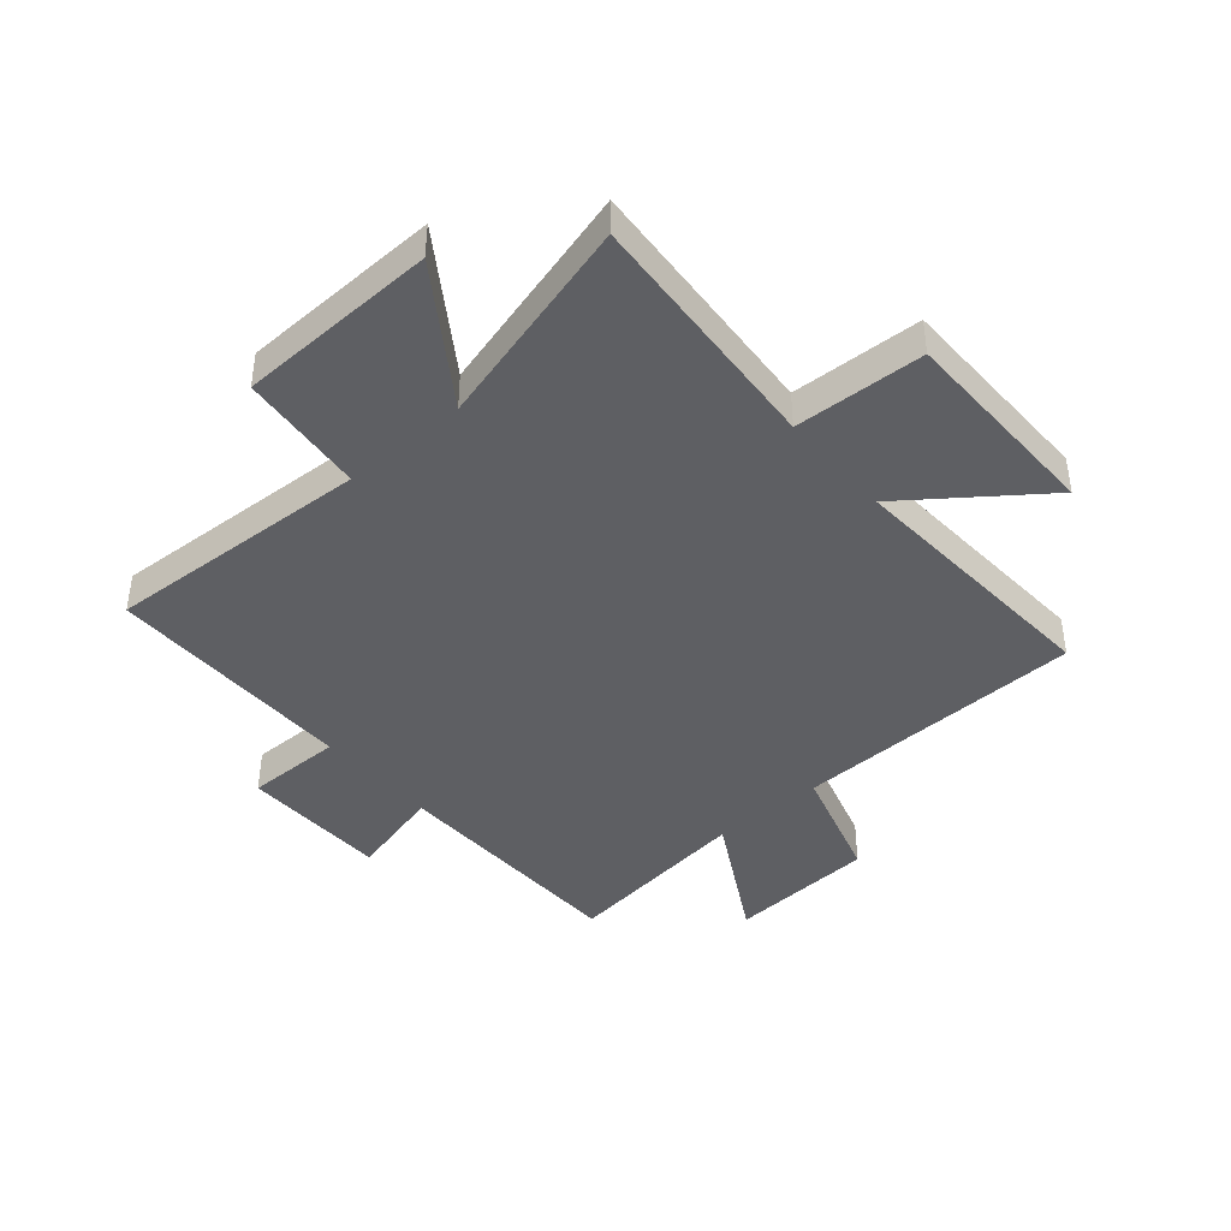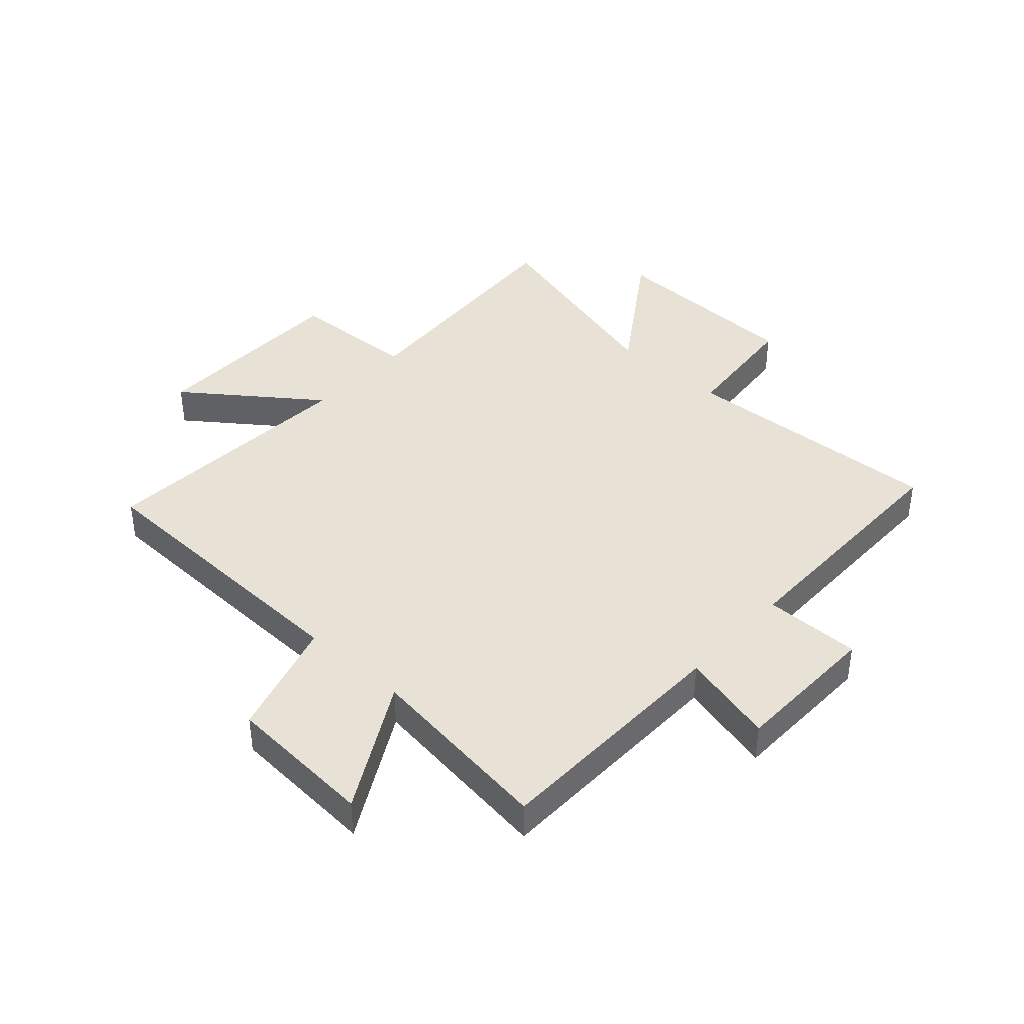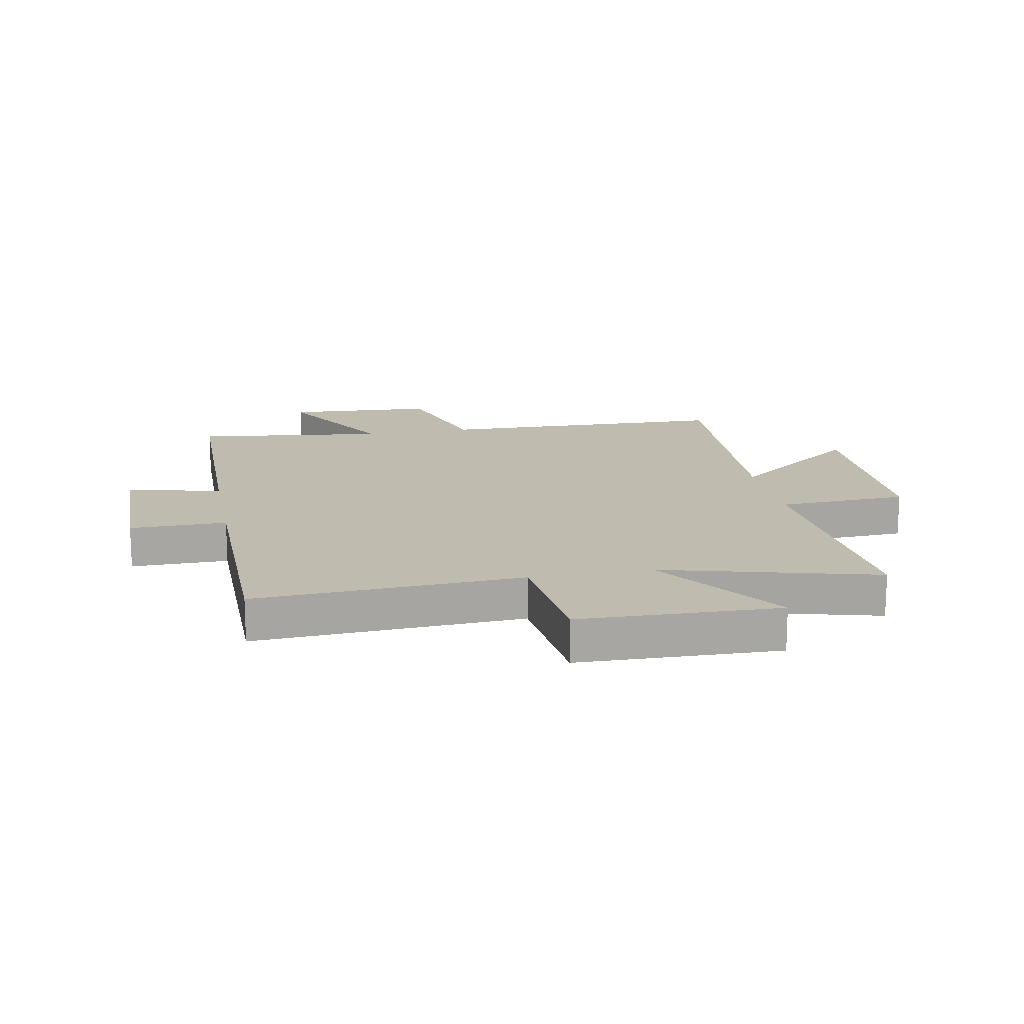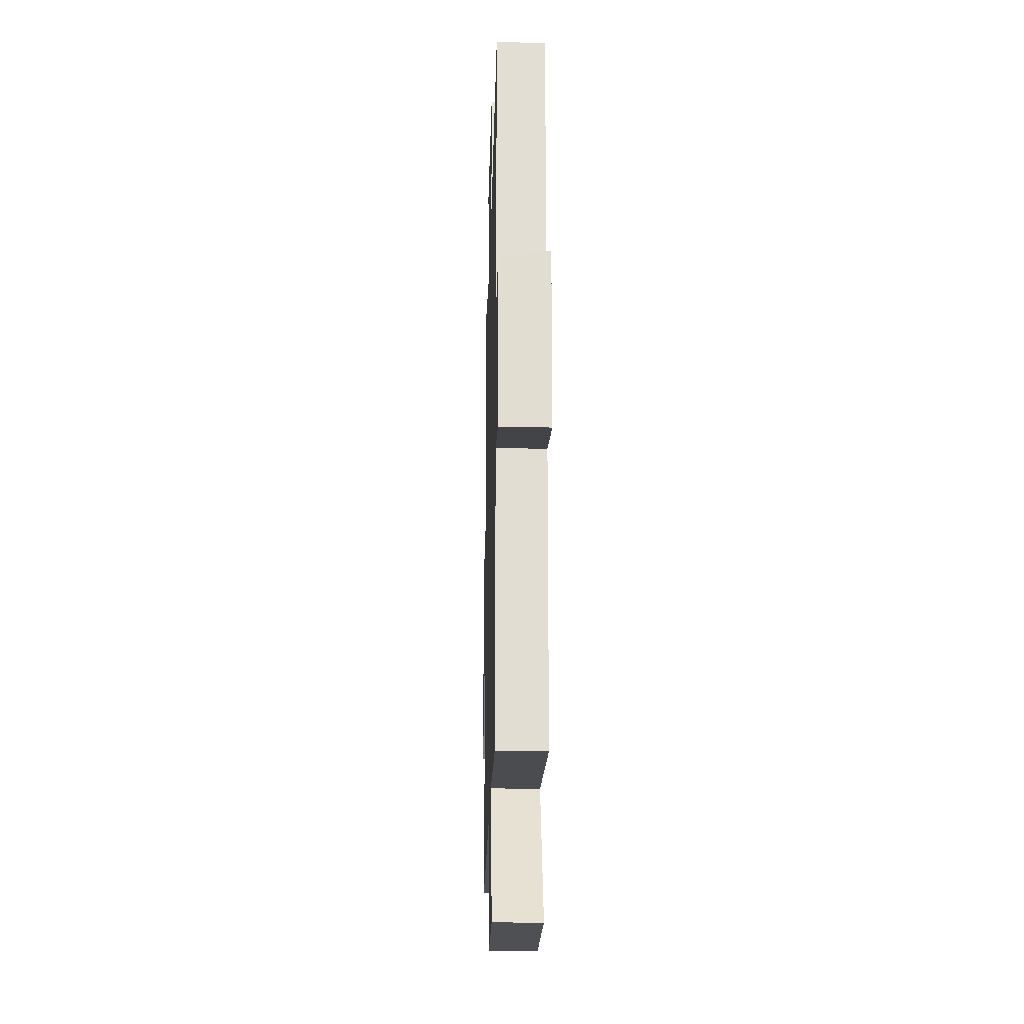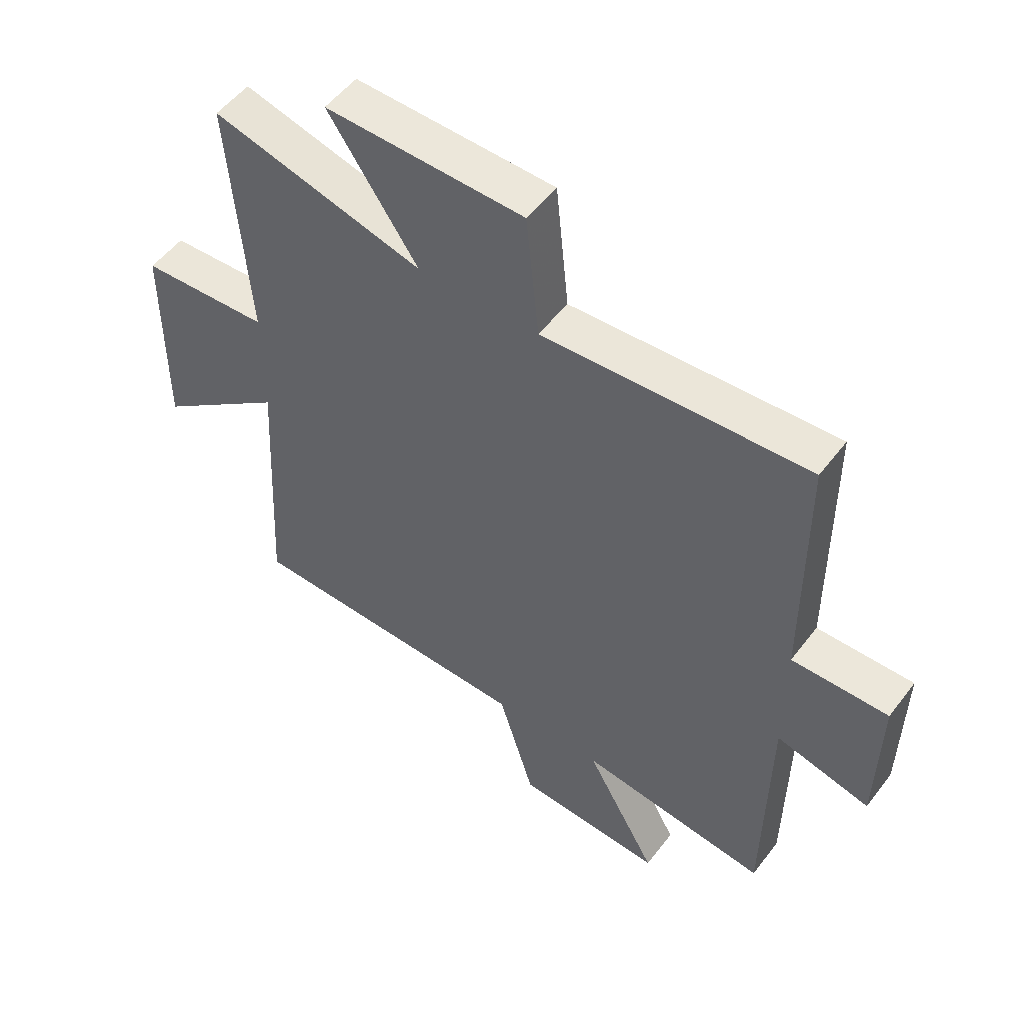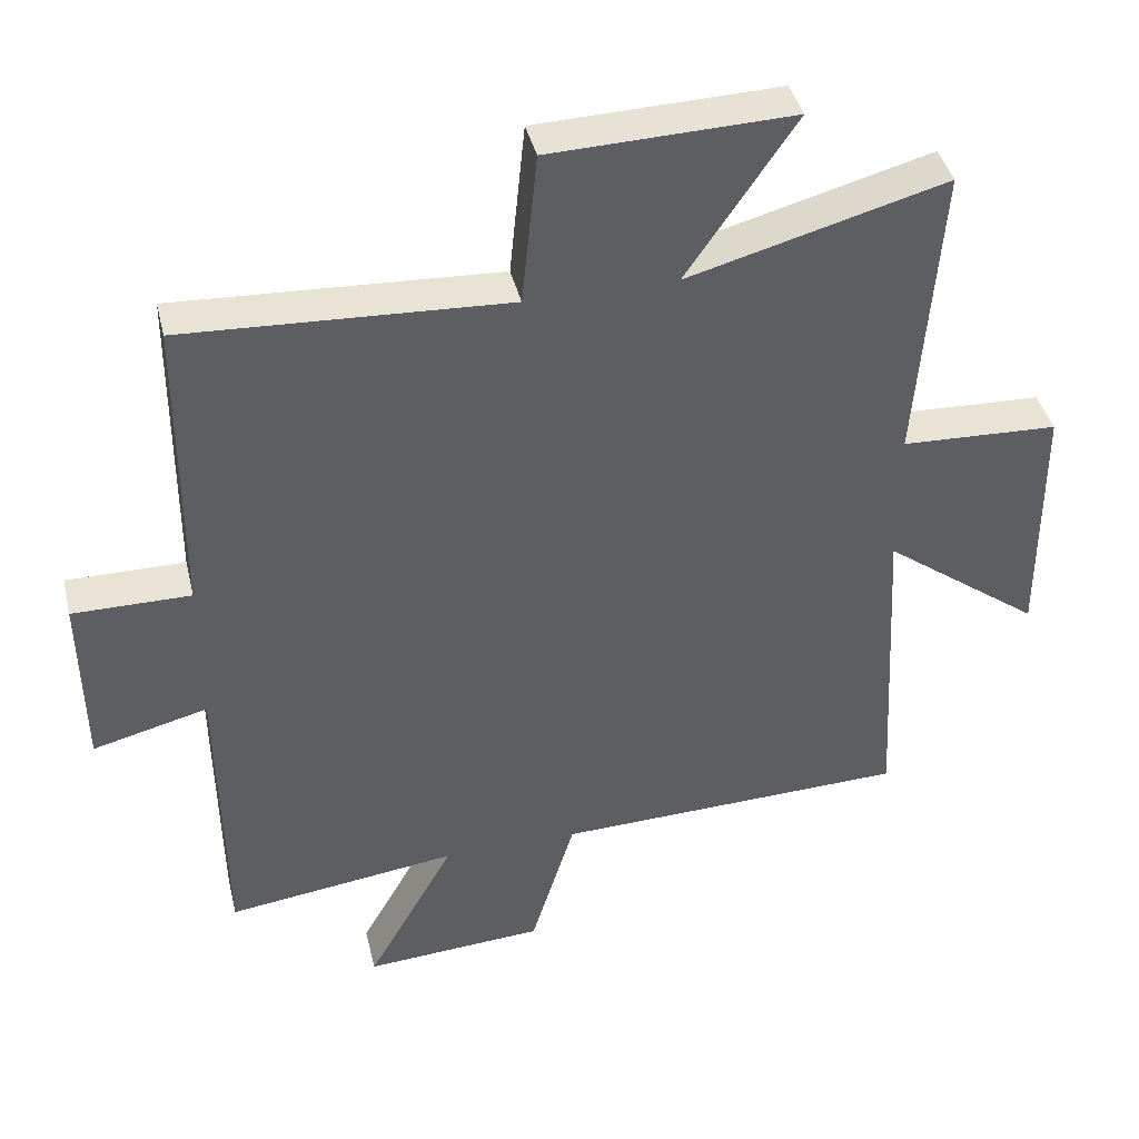
<metadata>
{"format":"obj","ext":"obj","renderer":"f3d","projection":"perspective","resolution":1024,"background":"white","views":[{"elev":-42.0,"azim":40.7,"up":"+Y"},{"elev":40.1,"azim":-137.6,"up":"+Y"},{"elev":16.1,"azim":-11.0,"up":"+Y"},{"elev":-22.1,"azim":-91.4,"up":"+Z"},{"elev":52.4,"azim":-143.8,"up":"+Z"},{"elev":41.0,"azim":-13.4,"up":"+Z"}]}
</metadata>
<code>
v -0.494 0.07 -0.542
v -0.5 0.07 -0.119
v -0.662 0.07 -0.16
v -0.666 0.07 0.094
v -0.5 0.07 0.093
v -0.498 0.07 0.524
v -0.042 0.07 0.5
v -0.02 0.07 0.716
v 0.322 0.07 0.726
v 0.168 0.07 0.5
v 0.532 0.07 0.598
v 0.5 0.07 0.169
v 0.722 0.07 0.159
v 0.724 0.07 -0.195
v 0.5 0.07 -0.027
v 0.525 0.07 -0.486
v 0.025 0.07 -0.5
v -0.037 0.07 -0.704
v -0.291 0.07 -0.72
v -0.167 0.07 -0.5
v -0.494 0 -0.542
v -0.5 0 -0.119
v -0.662 0 -0.16
v -0.666 0 0.094
v -0.5 0 0.093
v -0.498 0 0.524
v -0.042 0 0.5
v -0.02 0 0.716
v 0.322 0 0.726
v 0.168 0 0.5
v 0.532 0 0.598
v 0.5 0 0.169
v 0.722 0 0.159
v 0.724 0 -0.195
v 0.5 0 -0.027
v 0.525 0 -0.486
v 0.025 0 -0.5
v -0.037 0 -0.704
v -0.291 0 -0.72
v -0.167 0 -0.5
f 17 18 19 20
f 15 16 17 20
f 15 20 1 2
f 12 13 14 15
f 12 15 2
f 10 11 12 2
f 7 8 9 10
f 7 10 2 3
f 5 6 7
f 5 7 3
f 3 4 5
f 40 39 38 37
f 40 37 36 35
f 22 21 40 35
f 35 34 33 32
f 22 35 32
f 22 32 31 30
f 30 29 28 27
f 23 22 30 27
f 27 26 25
f 23 27 25
f 25 24 23
f 1 21 22 2
f 2 22 23 3
f 3 23 24 4
f 4 24 25 5
f 5 25 26 6
f 6 26 27 7
f 7 27 28 8
f 8 28 29 9
f 9 29 30 10
f 10 30 31 11
f 11 31 32 12
f 12 32 33 13
f 13 33 34 14
f 14 34 35 15
f 15 35 36 16
f 16 36 37 17
f 17 37 38 18
f 18 38 39 19
f 19 39 40 20
f 20 40 21 1

</code>
